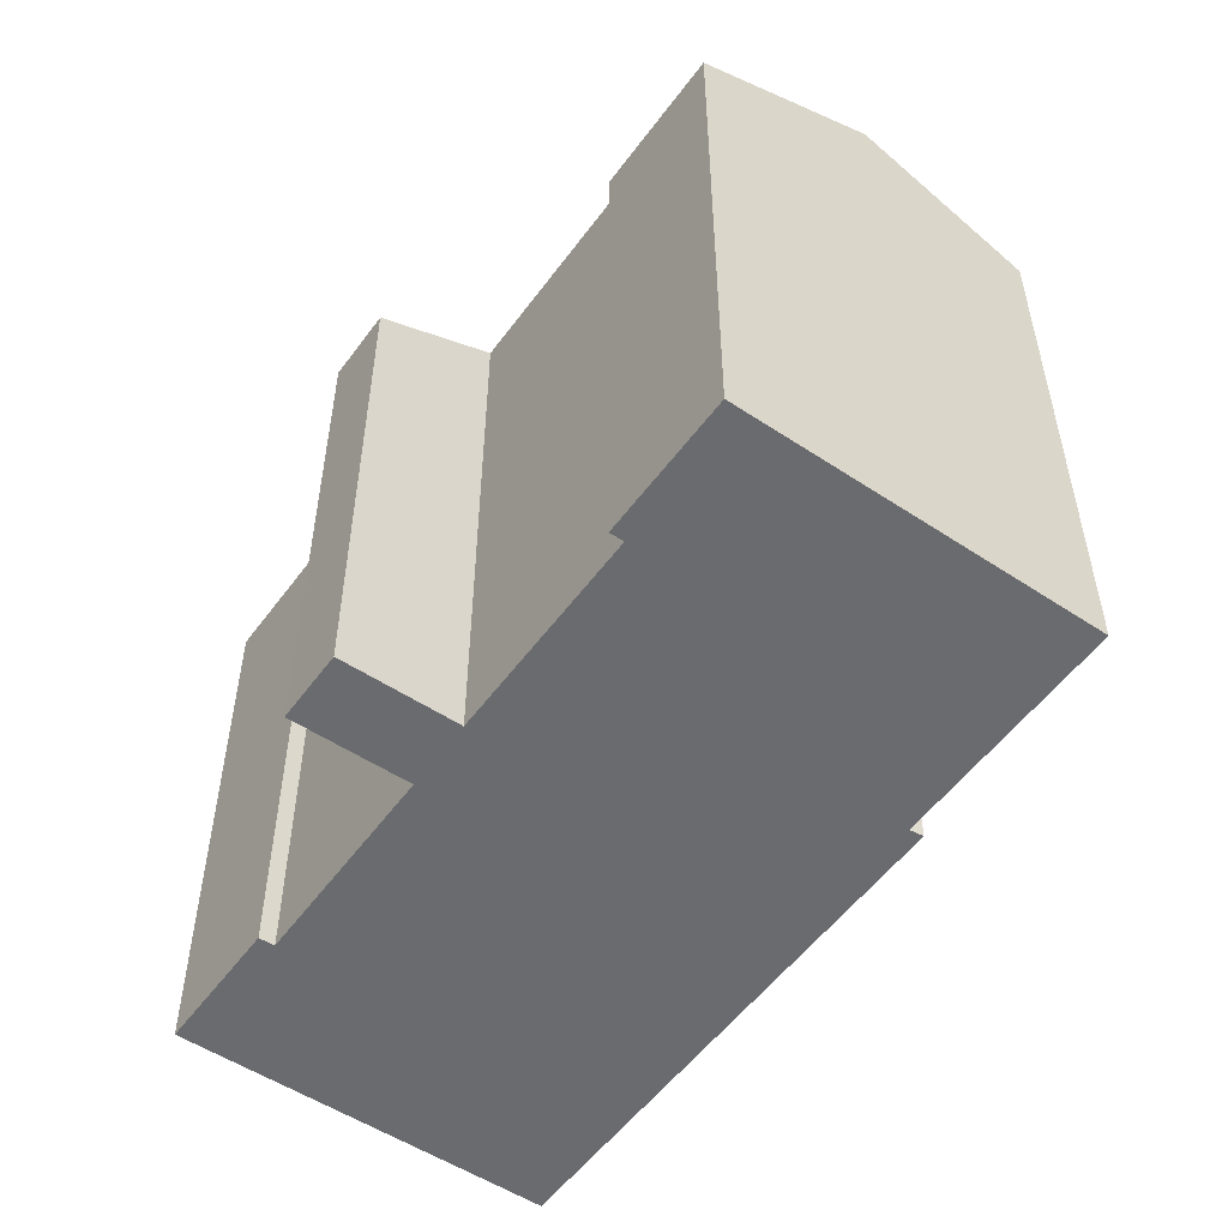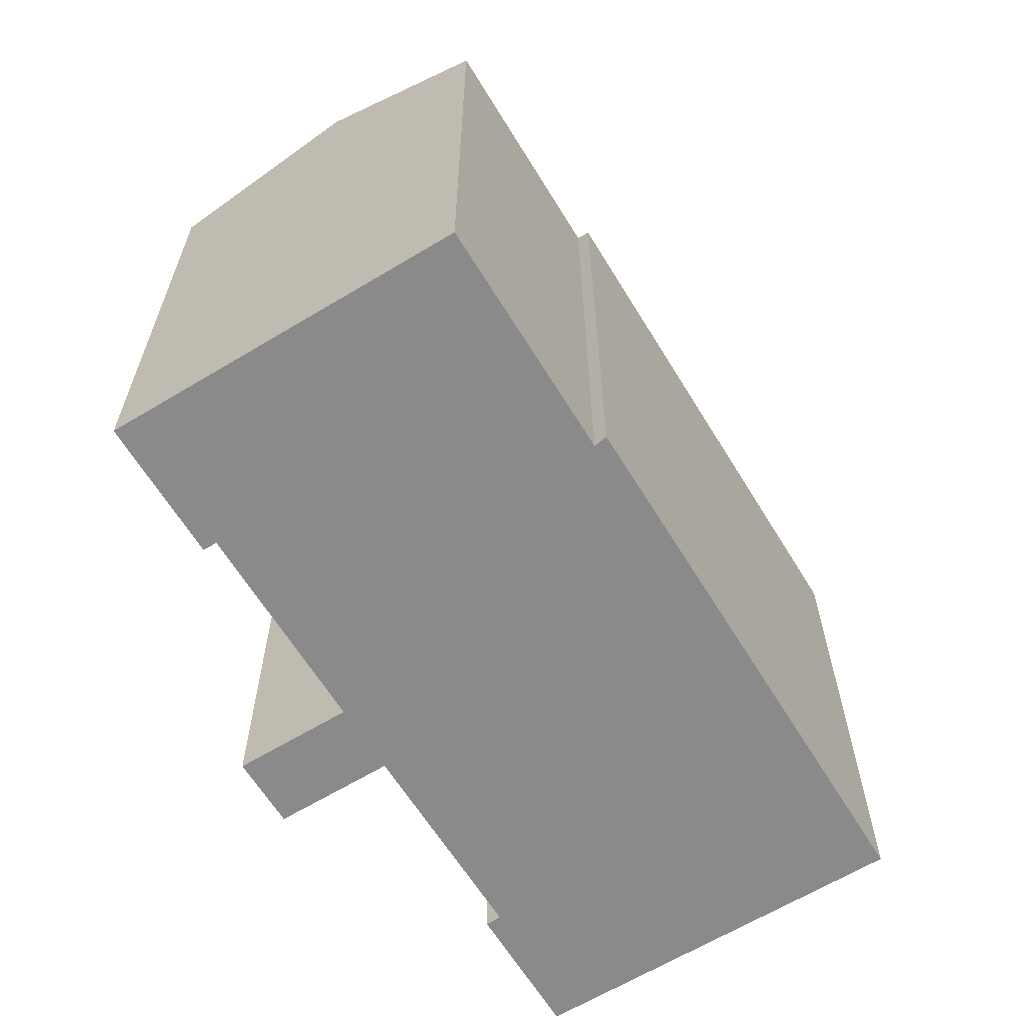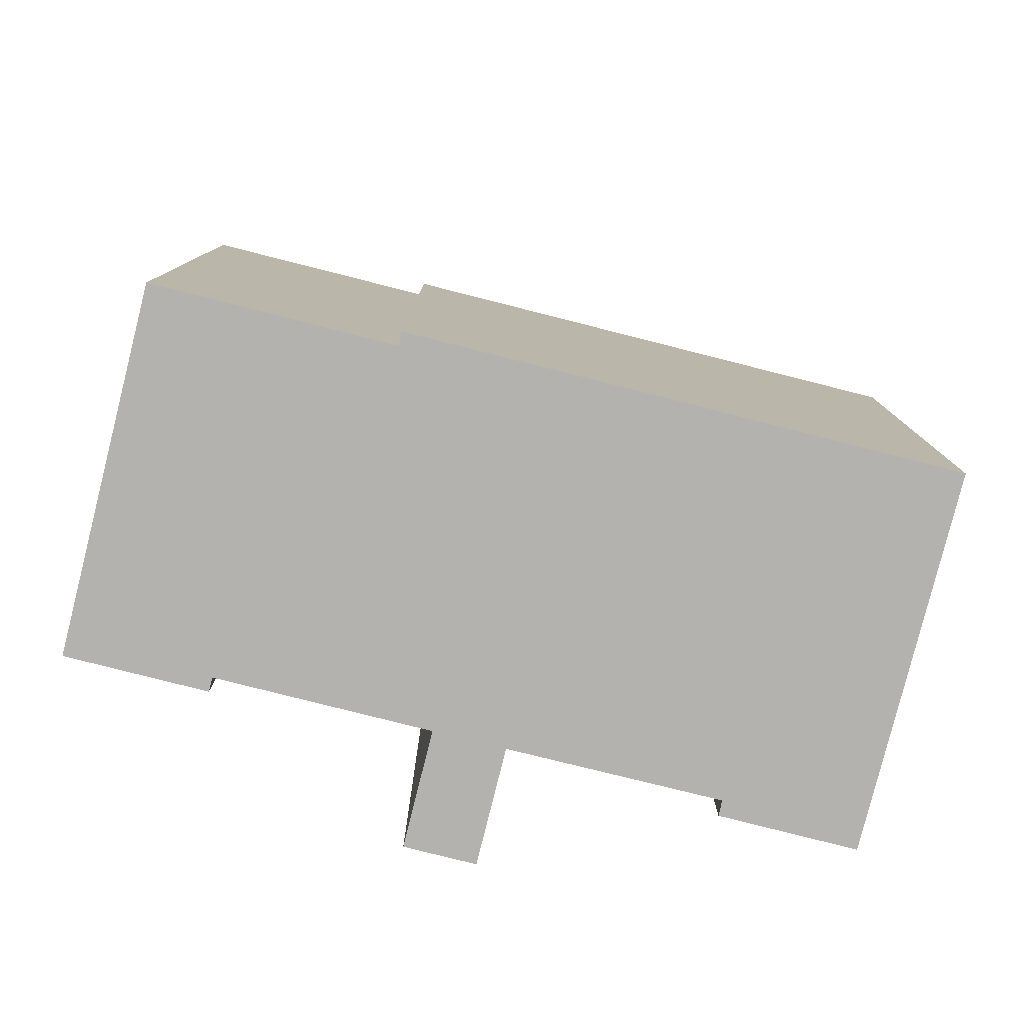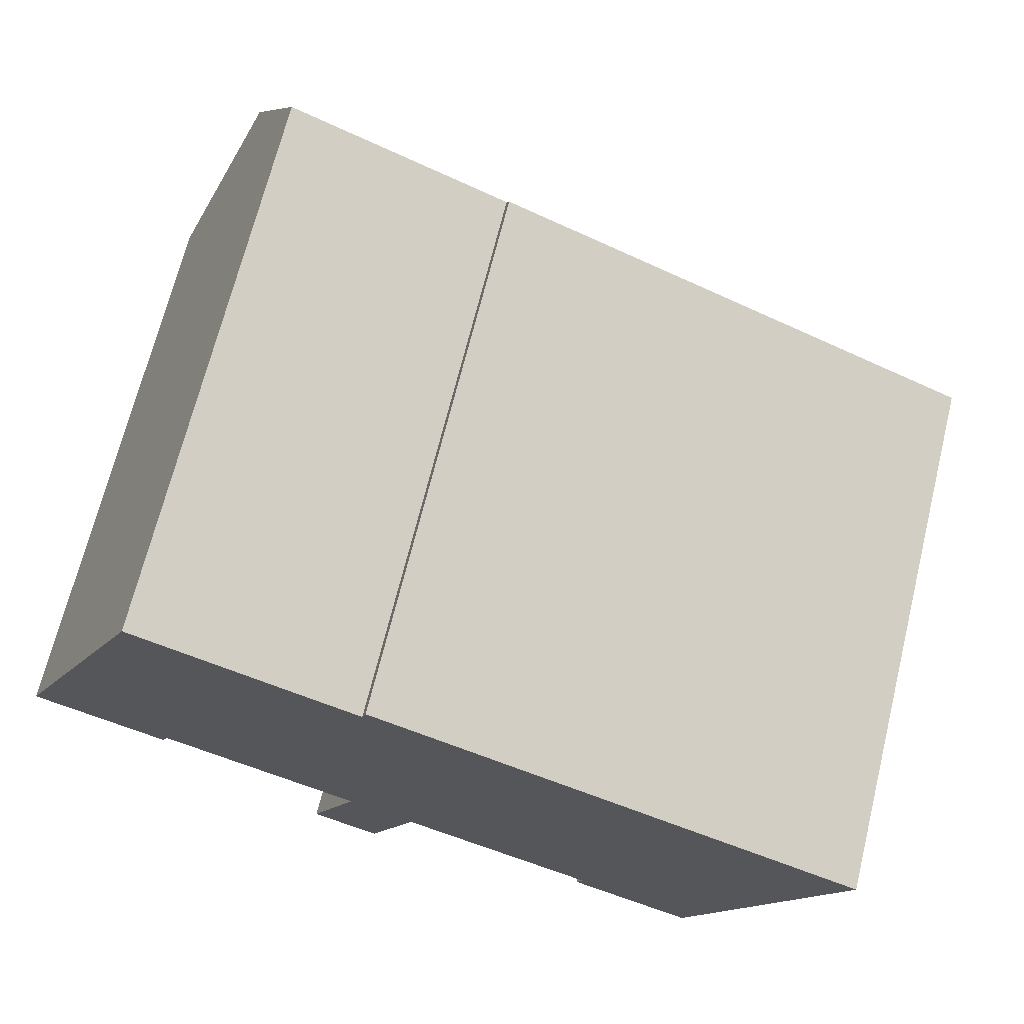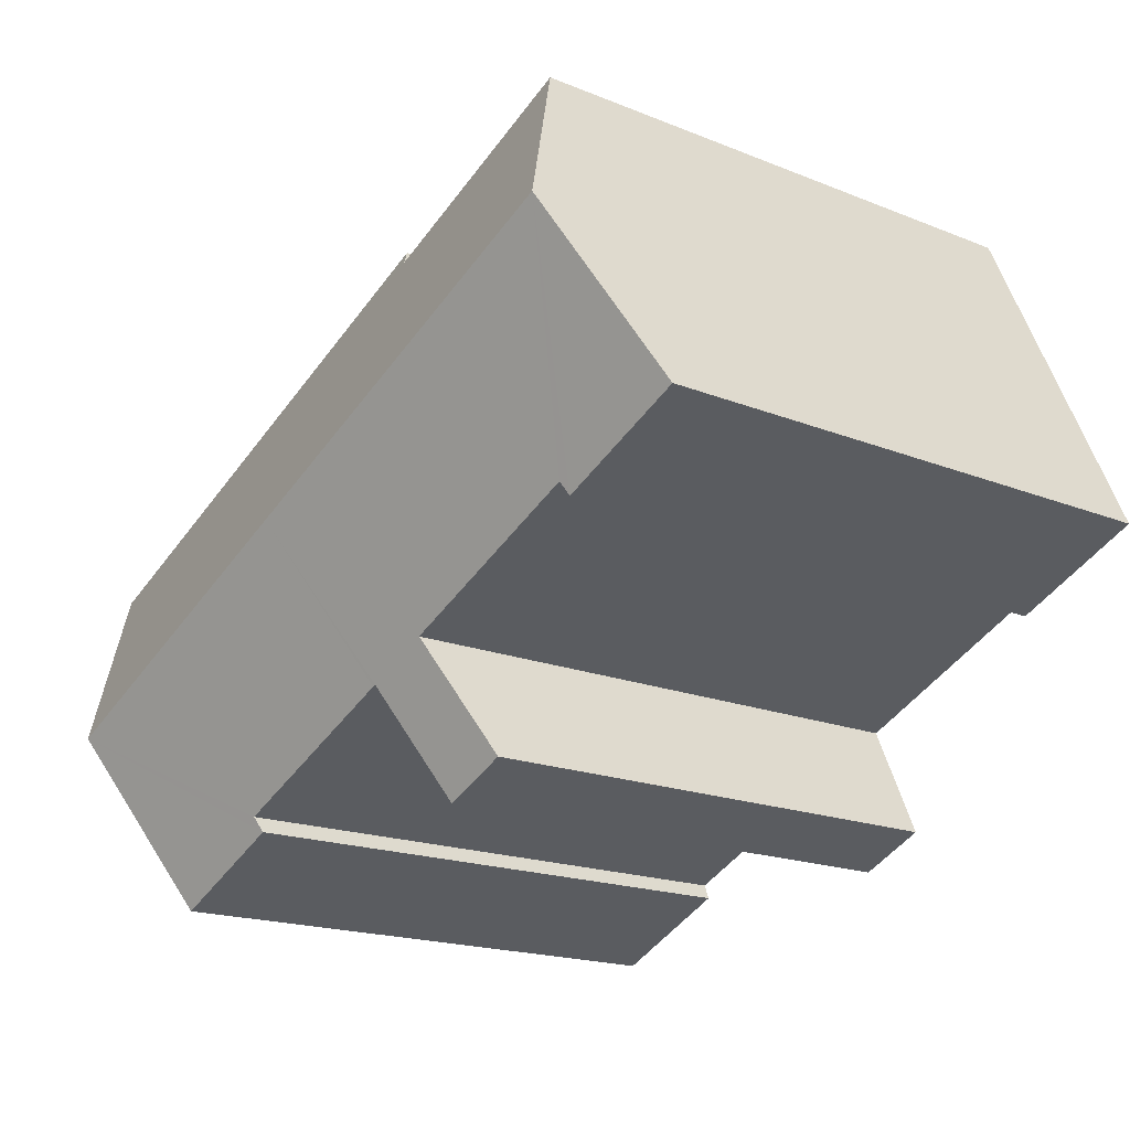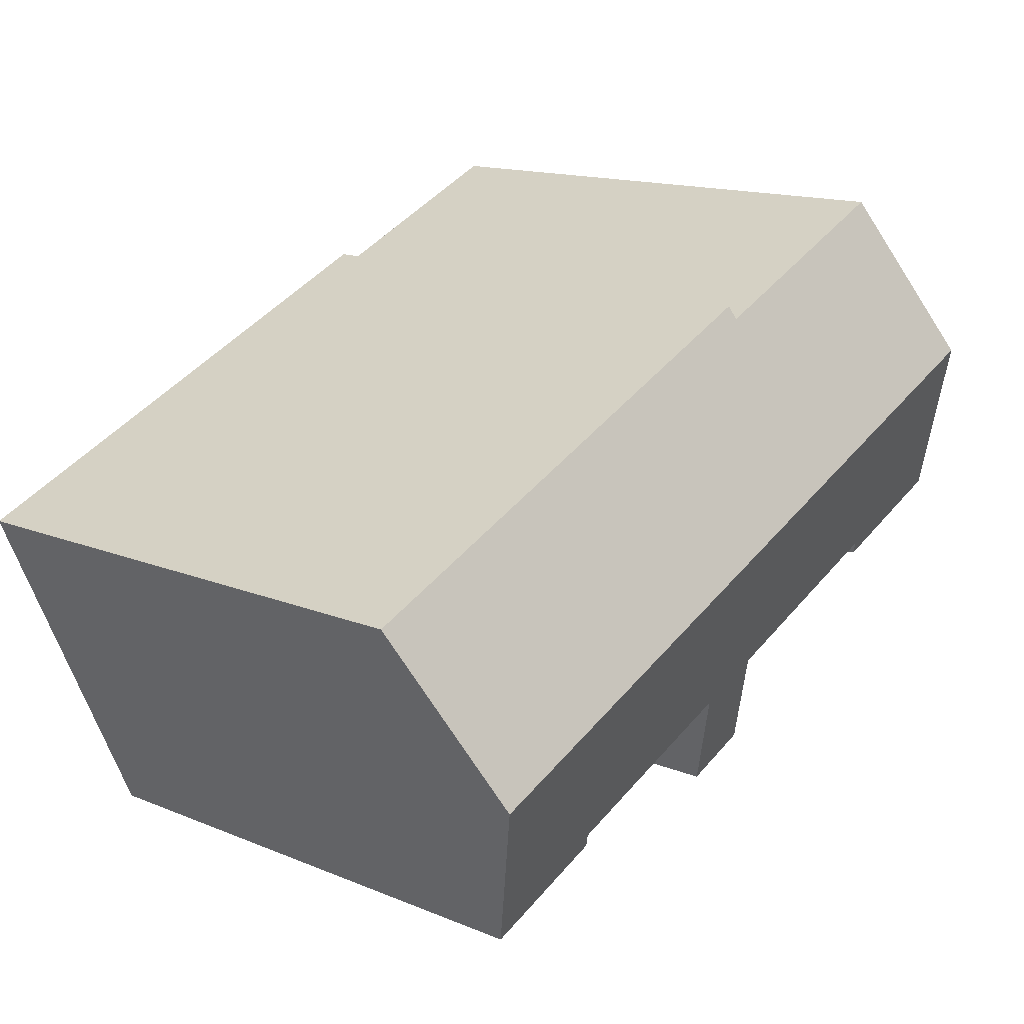
<metadata>
{"format":"obj","ext":"obj","renderer":"f3d","projection":"perspective","resolution":1024,"background":"white","views":[{"elev":-53.4,"azim":-101.2,"up":"+Y"},{"elev":-63.5,"azim":-34.4,"up":"+Y"},{"elev":-79.7,"azim":10.0,"up":"+Y"},{"elev":69.1,"azim":13.9,"up":"+Z"},{"elev":-17.8,"azim":-128.5,"up":"+Z"},{"elev":14.5,"azim":131.9,"up":"+Z"}]}
</metadata>
<code>
v  13.83 18.6 -0.147
v  25.42 16.23 0.728
v  23.16 18.6 -4.339
v  16.09 16.23 4.922
v  2.274 18.6 5.046
v  15.91 16.23 5.002
v  10.79 16.4 6.864
v  8.585 16.4 7.852
v  4.387 16.4 9.736
v  10.91 16.23 7.252
v  3.803 16.23 -1.712
v  0 16.23 9.941e-16
v  3.978 16.41 -1.329
v  9.332 16.41 -3.732
v  9.732 16.41 -3.911
v  11.67 16.42 -4.773
v  10.25 14.93 -7.959
v  11.16 15.88 -5.932
v  11.45 16.19 -5.27
v  11.76 16.42 -4.812
v  12.04 16.42 -4.94
v  14.8 16.43 -6.162
v  17.39 16.43 -7.31
v  17.22 16.23 -7.735
v  20.91 16.23 -9.399
v  9.514 16.19 -4.4
v  8.315 14.93 -7.088
v  0 0 0
v  3.803 1.048e-16 -1.712
v  17.22 4.736e-16 -7.735
v  20.91 5.755e-16 -9.399
v  17.39 4.476e-16 -7.31
v  11.76 2.947e-16 -4.812
v  11.67 2.923e-16 -4.773
v  14.8 3.773e-16 -6.162
v  12.04 3.025e-16 -4.94
v  10.25 4.873e-16 -7.959
v  8.315 4.34e-16 -7.088
v  9.732 2.395e-16 -3.911
v  3.978 8.138e-17 -1.329
v  9.332 2.285e-16 -3.732
v  4.387 -5.962e-16 9.736
v  2.274 -3.09e-16 5.046
v  9.514 2.694e-16 -4.4
v  10.79 -4.203e-16 6.864
v  8.585 -4.808e-16 7.852
v  10.91 -4.441e-16 7.252
v  15.91 -3.063e-16 5.002
v  25.42 -4.458e-17 0.728
v  16.09 -3.014e-16 4.922
v  23.16 2.657e-16 -4.339
v  11.45 3.227e-16 -5.27
v  11.16 3.632e-16 -5.932
g defaultobject
f 1 2 3
f 2 1 4
f 4 1 5
f 4 5 6
f 6 5 7
f 7 5 8
f 8 5 9
f 10 6 7
f 5 11 12
f 11 5 13
f 13 5 1
f 13 1 14
f 14 1 15
f 15 1 16
f 15 16 17
f 17 16 18
f 18 16 19
f 16 1 20
f 20 1 21
f 21 1 3
f 21 3 22
f 22 3 23
f 23 3 24
f 24 3 25
f 26 17 27
f 17 26 15
f 11 28 12
f 28 11 29
f 25 30 24
f 30 25 31
f 32 22 23
f 22 32 21
f 21 32 20
f 20 32 16
f 16 32 33
f 16 33 34
f 33 32 35
f 33 35 36
f 37 27 17
f 27 37 38
f 39 14 15
f 14 39 13
f 13 39 40
f 40 39 41
f 12 9 5
f 9 12 28
f 9 28 42
f 42 28 43
f 26 39 15
f 39 26 27
f 39 27 38
f 39 38 44
f 42 8 9
f 8 42 7
f 7 42 45
f 45 42 46
f 47 6 10
f 6 47 4
f 4 47 2
f 2 47 48
f 2 48 49
f 49 48 50
f 45 10 7
f 10 45 47
f 24 32 23
f 32 24 30
f 2 25 3
f 25 2 49
f 25 49 31
f 31 49 51
f 34 19 16
f 19 34 18
f 18 34 17
f 17 34 52
f 17 52 53
f 17 53 37
f 40 11 13
f 11 40 29
f 31 32 30
f 32 31 48
f 48 31 50
f 50 31 49
f 49 31 51
f 37 44 38
f 44 37 39
f 39 37 53
f 39 53 46
f 46 53 45
f 45 53 52
f 45 52 34
f 45 34 33
f 45 33 36
f 45 36 35
f 45 35 47
f 47 35 48
f 48 35 32
f 29 43 28
f 43 29 42
f 42 29 40
f 42 40 41
f 42 41 46
f 46 41 39

</code>
